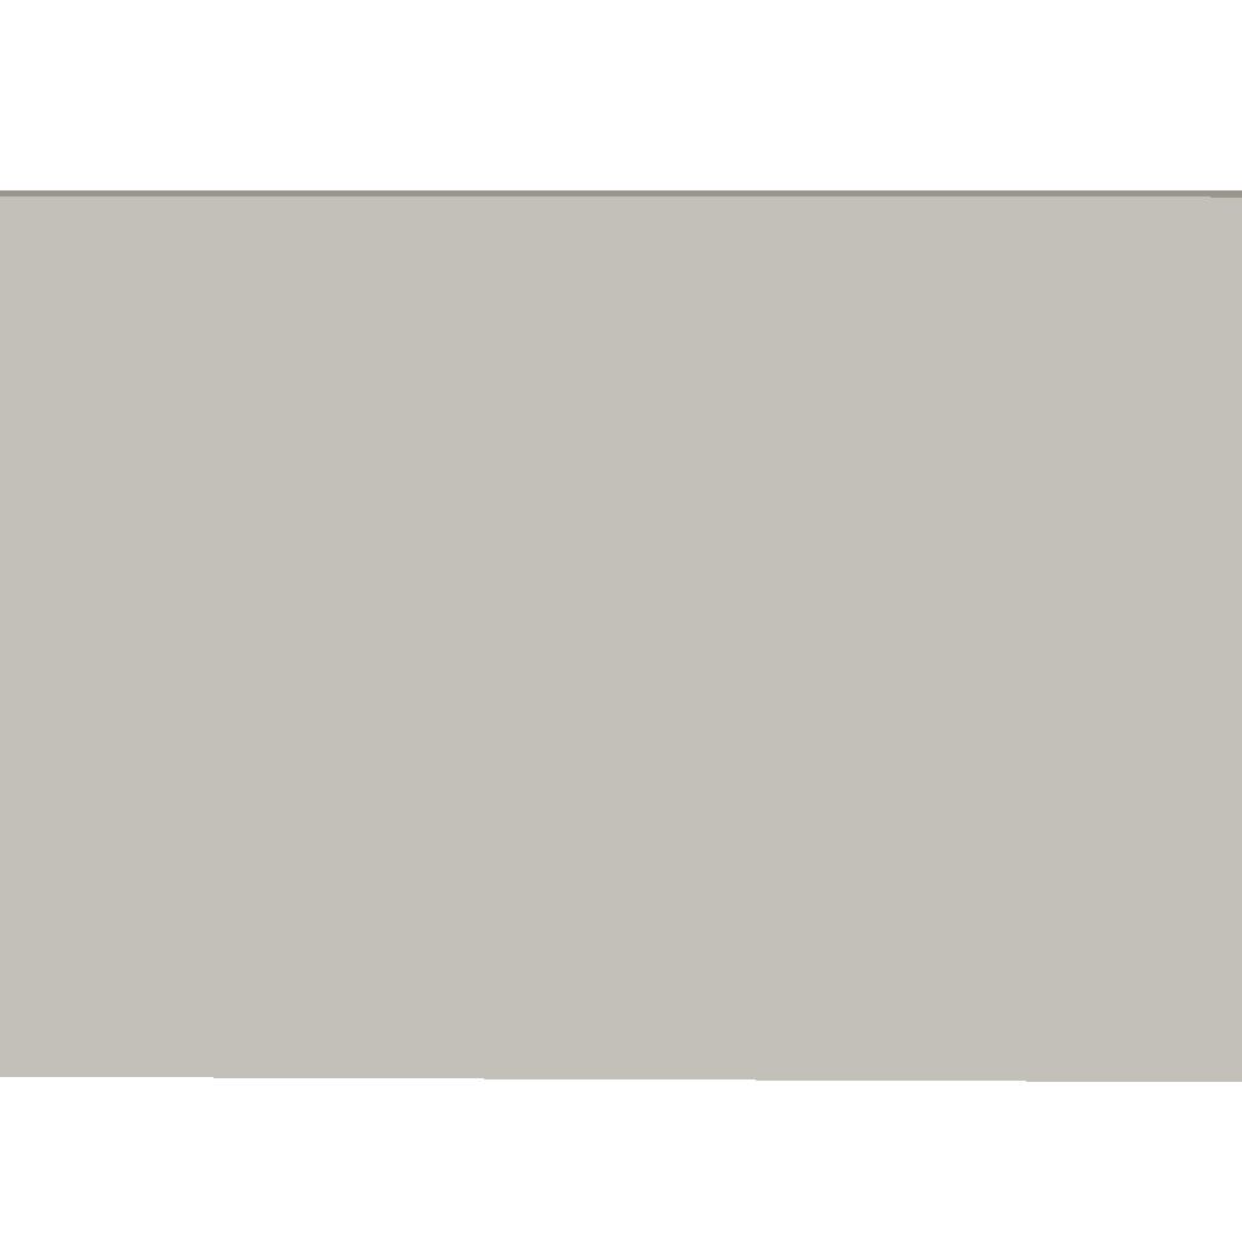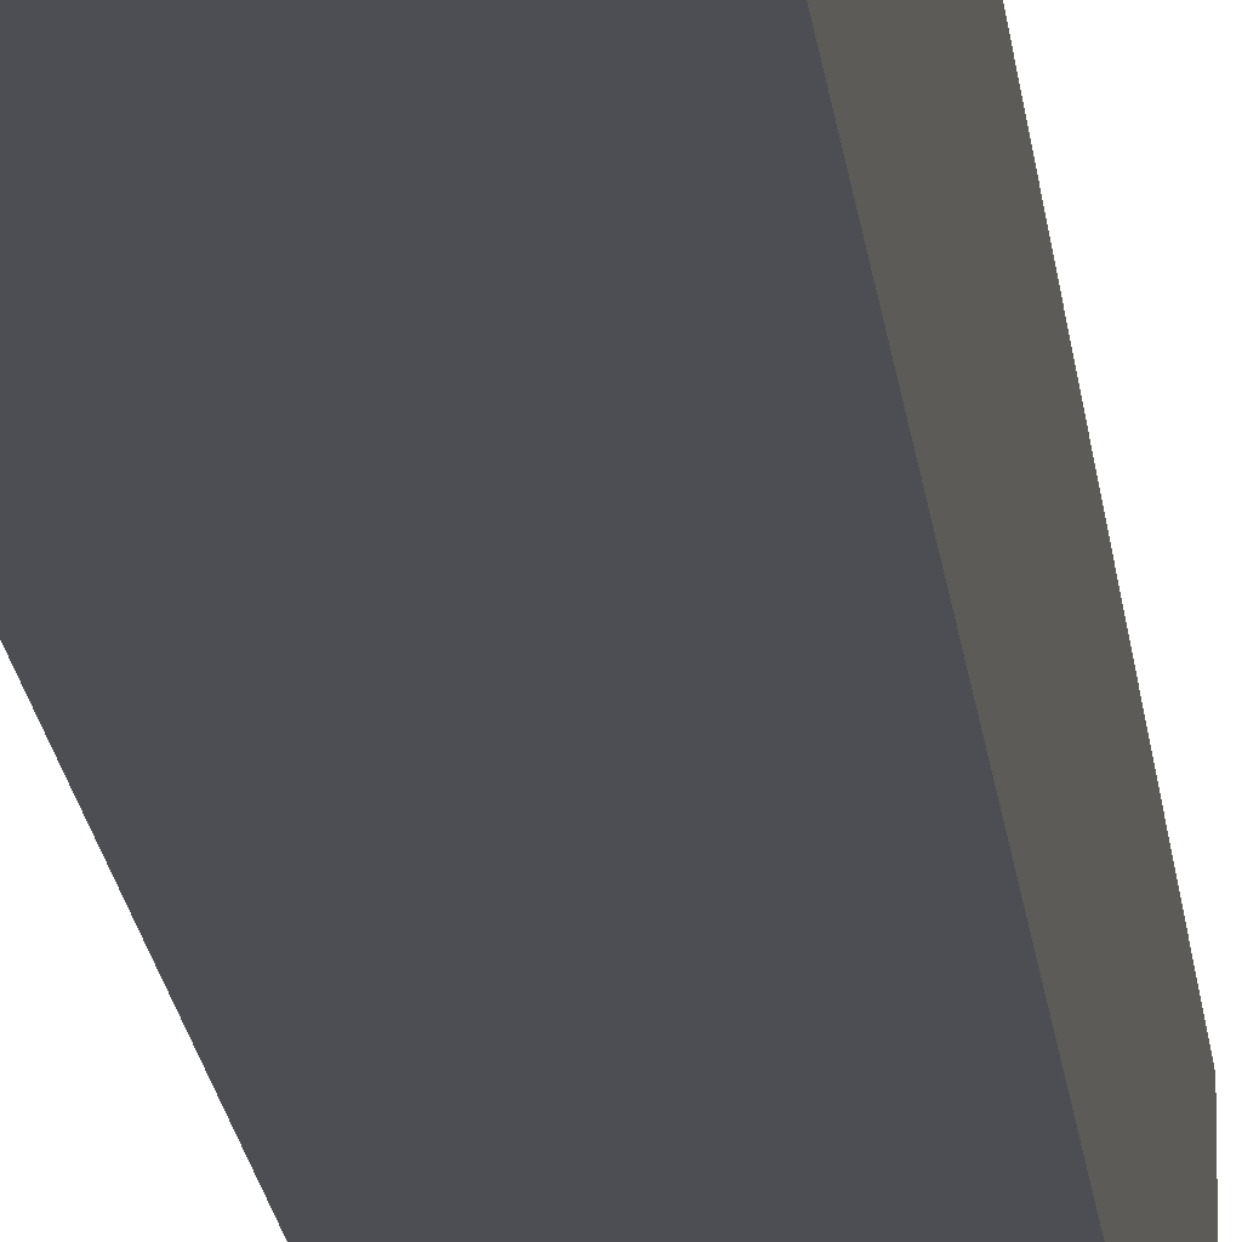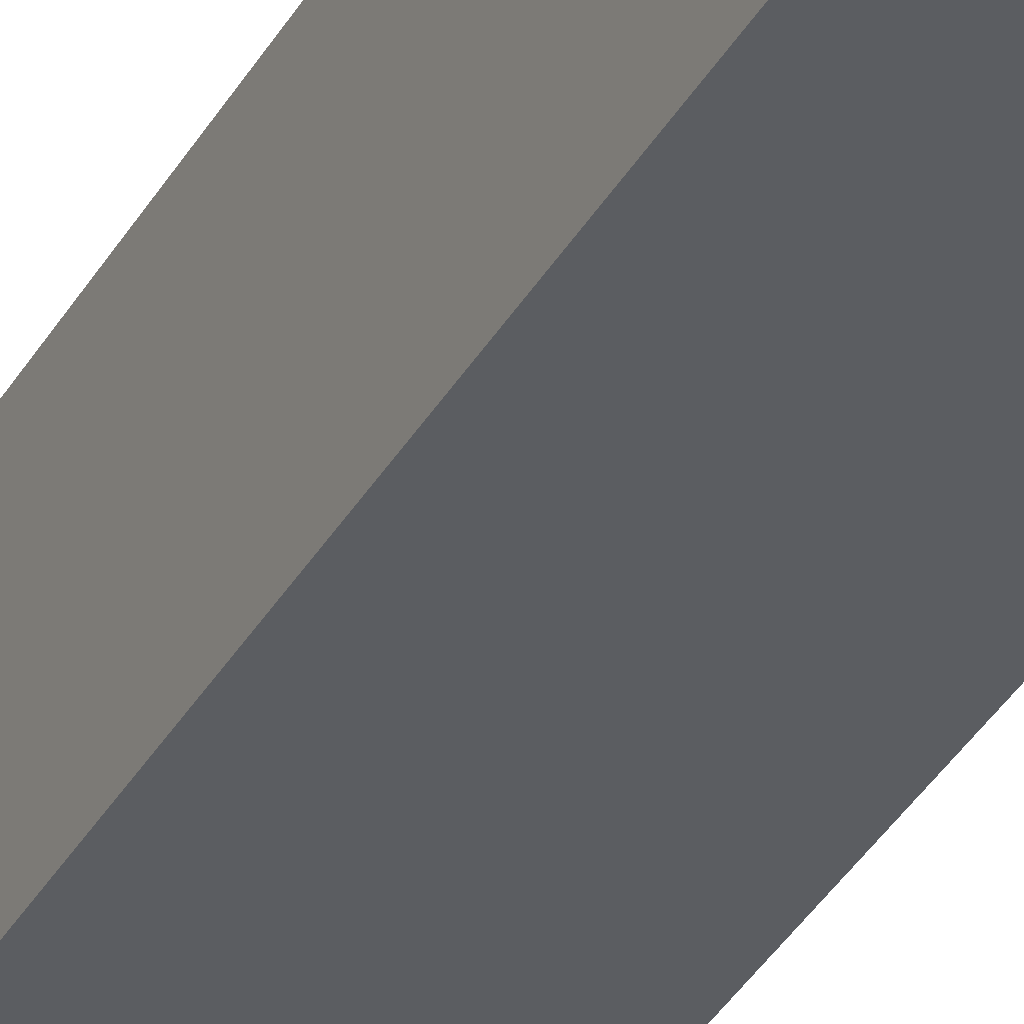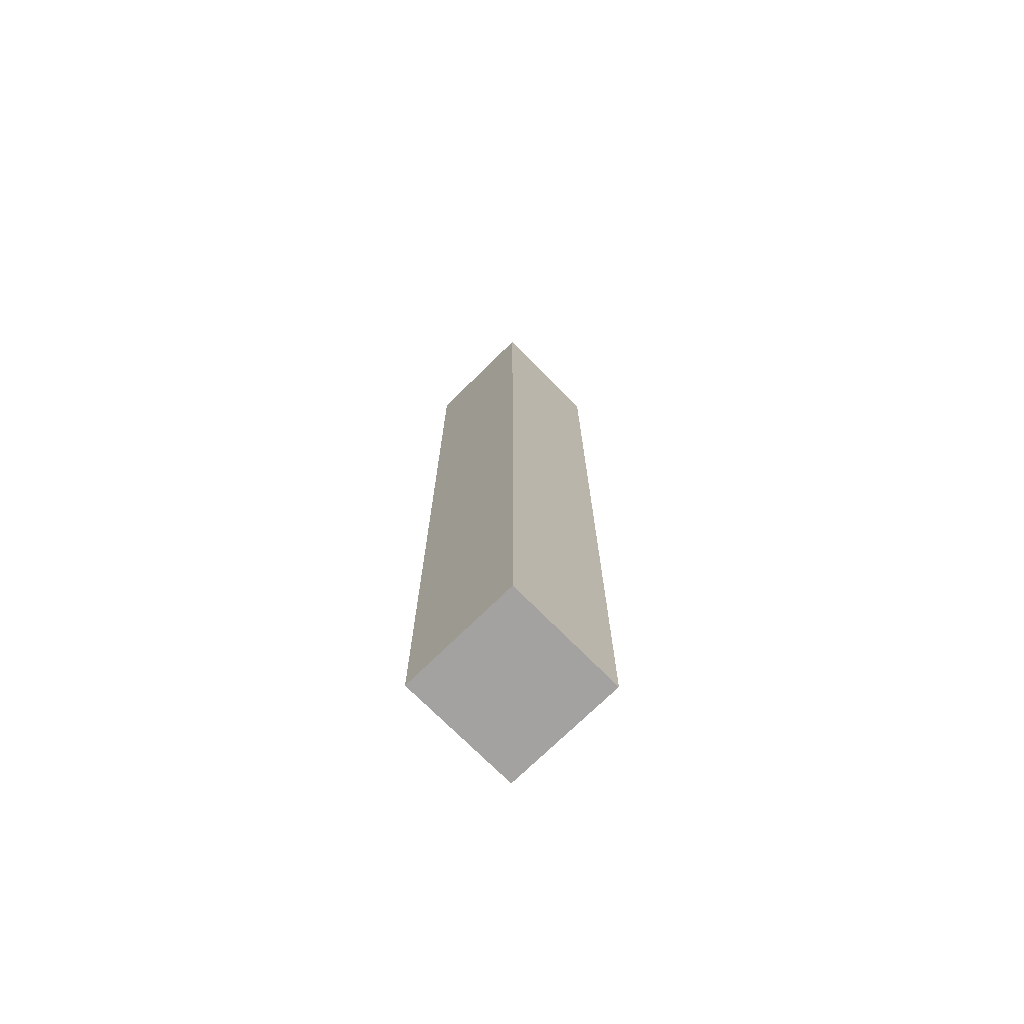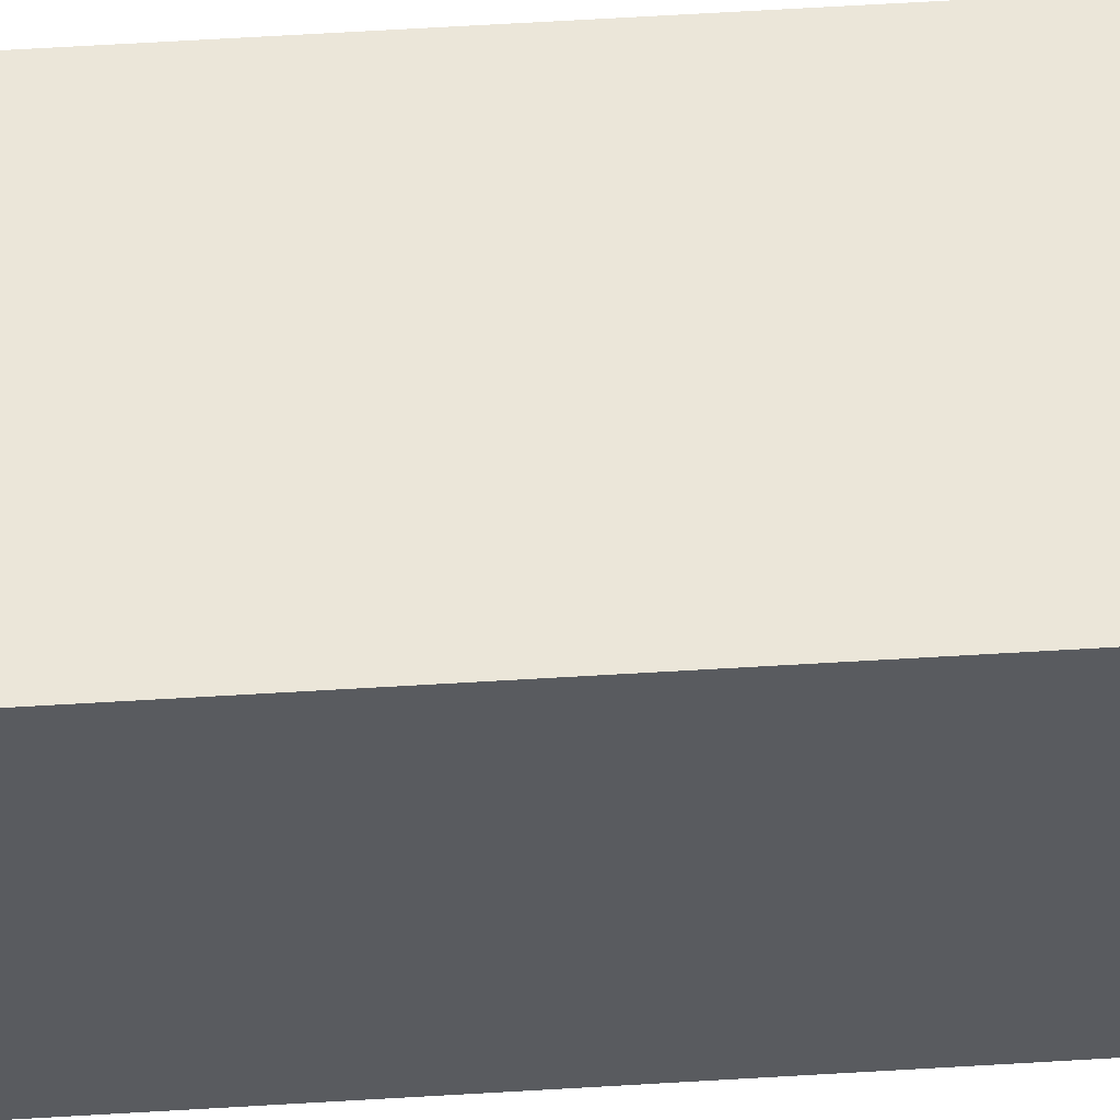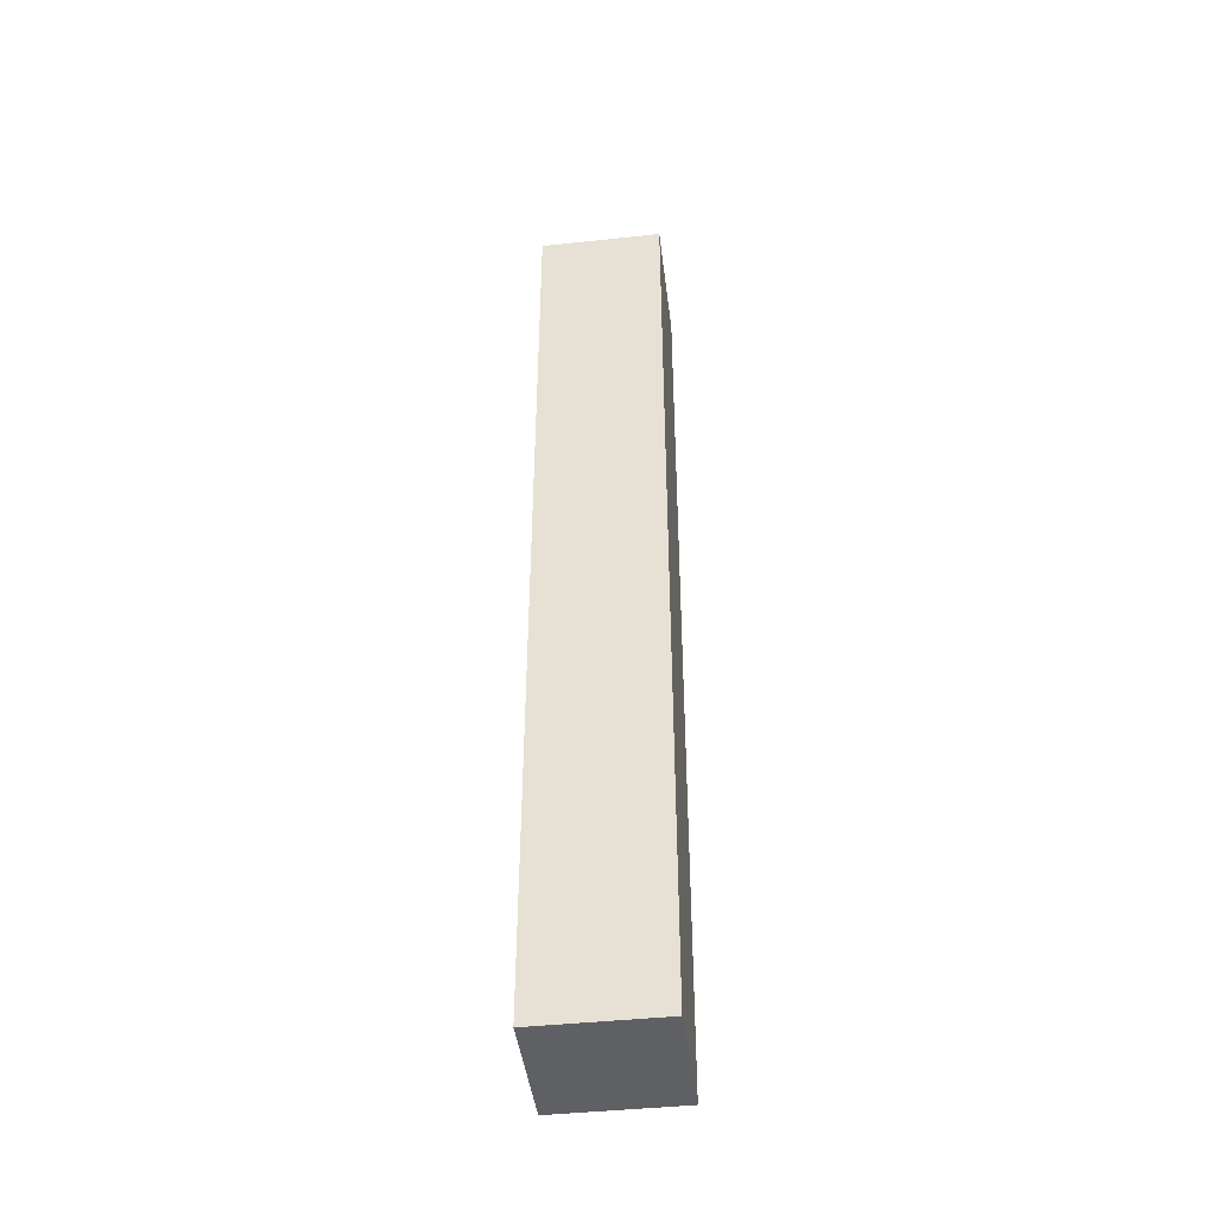
<metadata>
{"format":"obj","ext":"obj","renderer":"f3d","projection":"perspective","resolution":1024,"background":"white","views":[{"elev":2.3,"azim":-86.6,"up":"+Z"},{"elev":-17.4,"azim":5.5,"up":"+Z"},{"elev":-35.8,"azim":-26.1,"up":"+Z"},{"elev":-72.7,"azim":44.6,"up":"+Y"},{"elev":56.8,"azim":-93.7,"up":"+Z"},{"elev":-44.2,"azim":-172.9,"up":"+Y"}]}
</metadata>
<code>
g pb_Mesh43264
v 0 -12 -6
v -4 -12 -6
v 0 19 -6
v -4 19 -6
v -4 -12 -6
v -4 -12 -10
v -4 19 -6
v -4 19 -10
v -4 -12 -10
v 0 -12 -10
v -4 19 -10
v 0 19 -10
v 0 -12 -10
v 0 -12 -6
v 0 19 -10
v 0 19 -6
v 0 19 -6
v -4 19 -6
v 0 19 -10
v -4 19 -10
v 0 -12 -10
v -4 -12 -10
v 0 -12 -6
v -4 -12 -6
g pb_Mesh43264_0
f 3 2 1
f 3 4 2
f 7 6 5
f 7 8 6
f 11 10 9
f 11 12 10
f 15 14 13
f 15 16 14
f 19 18 17
f 19 20 18
f 23 22 21
f 23 24 22

</code>
